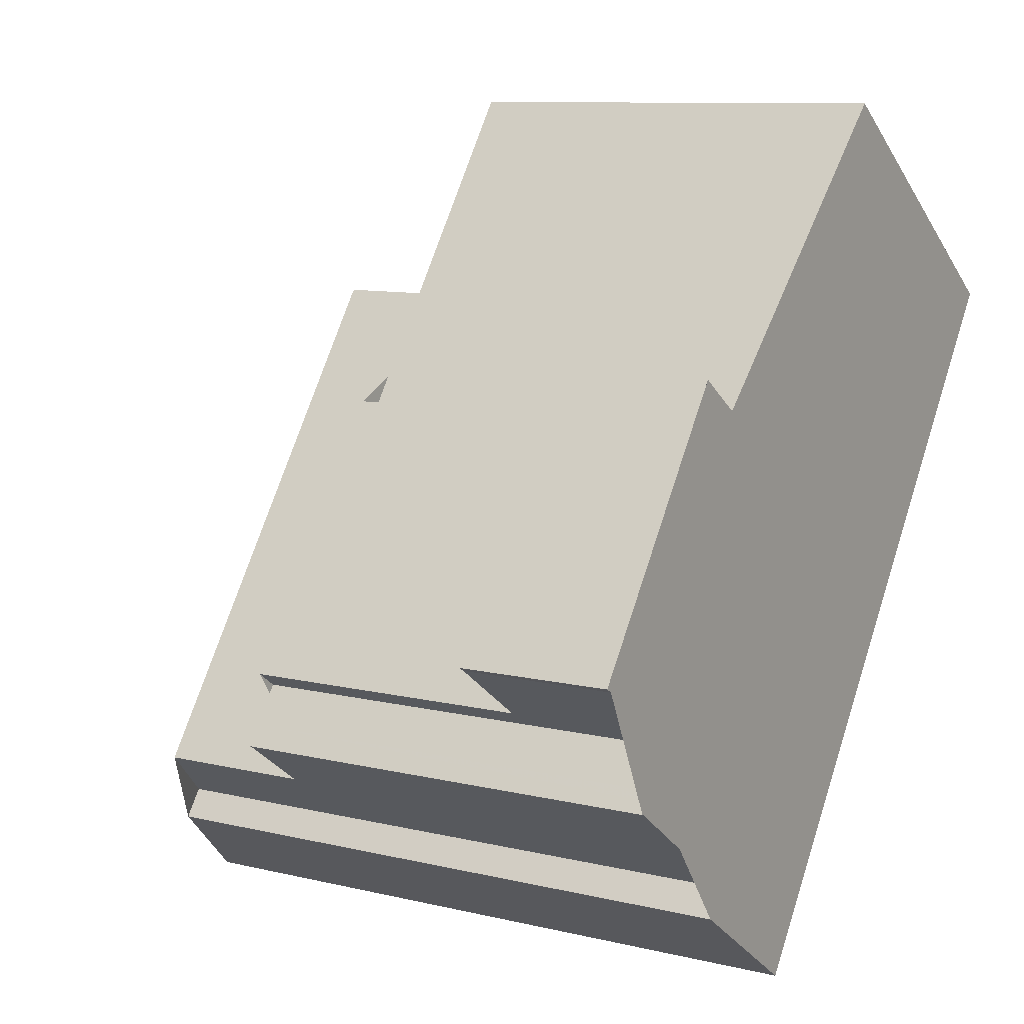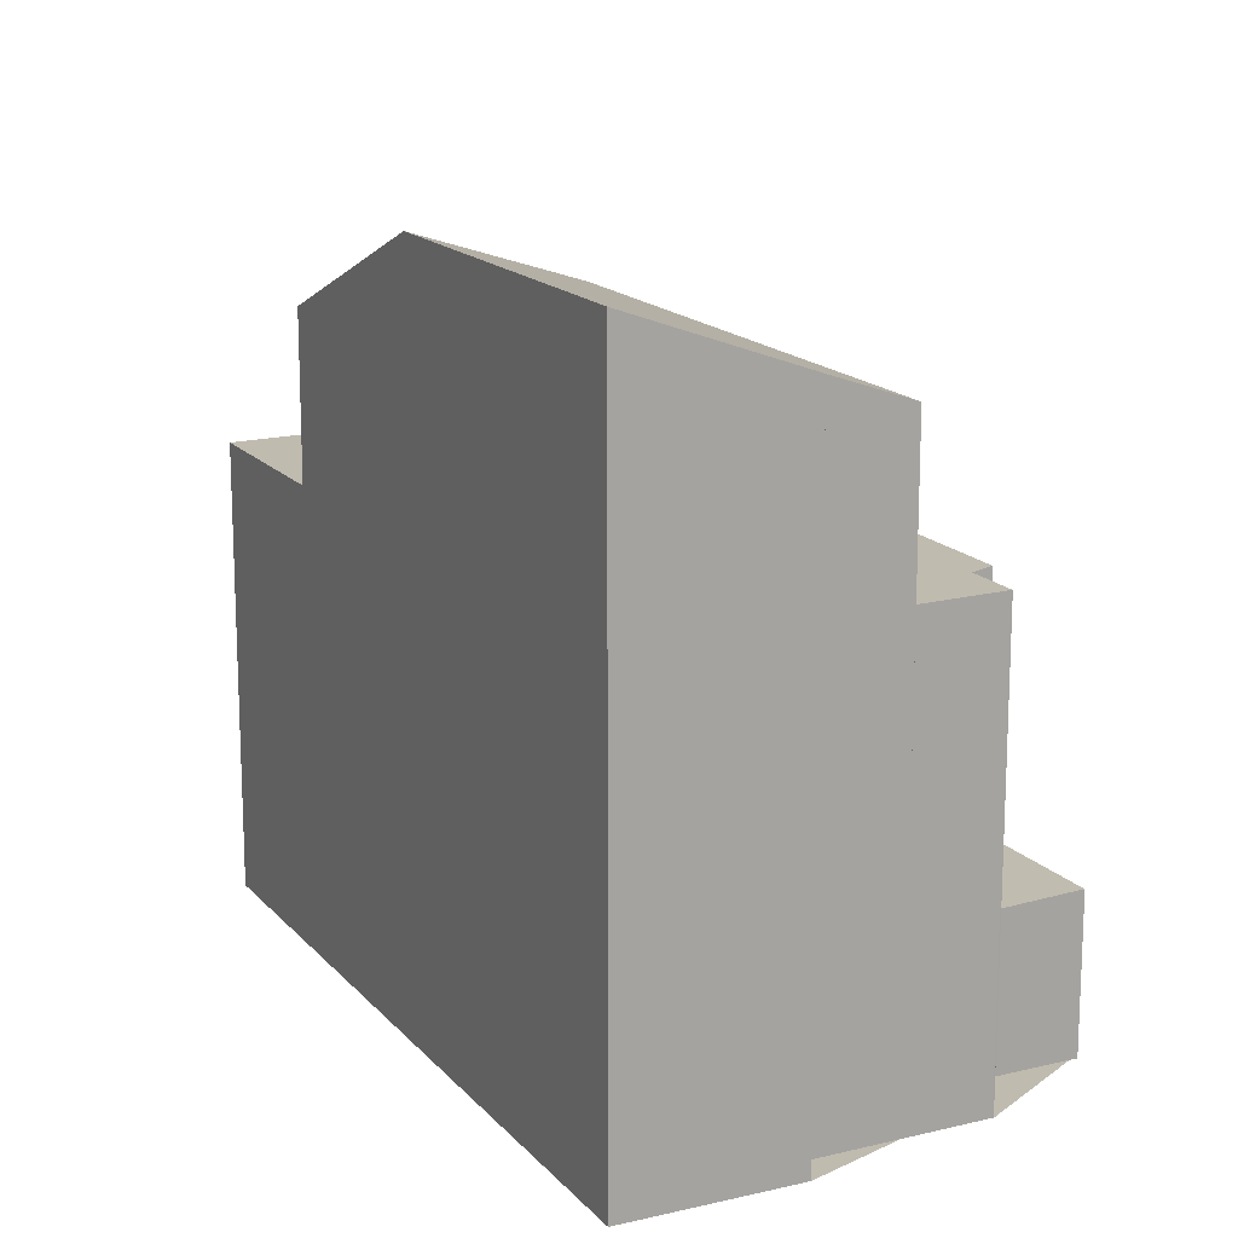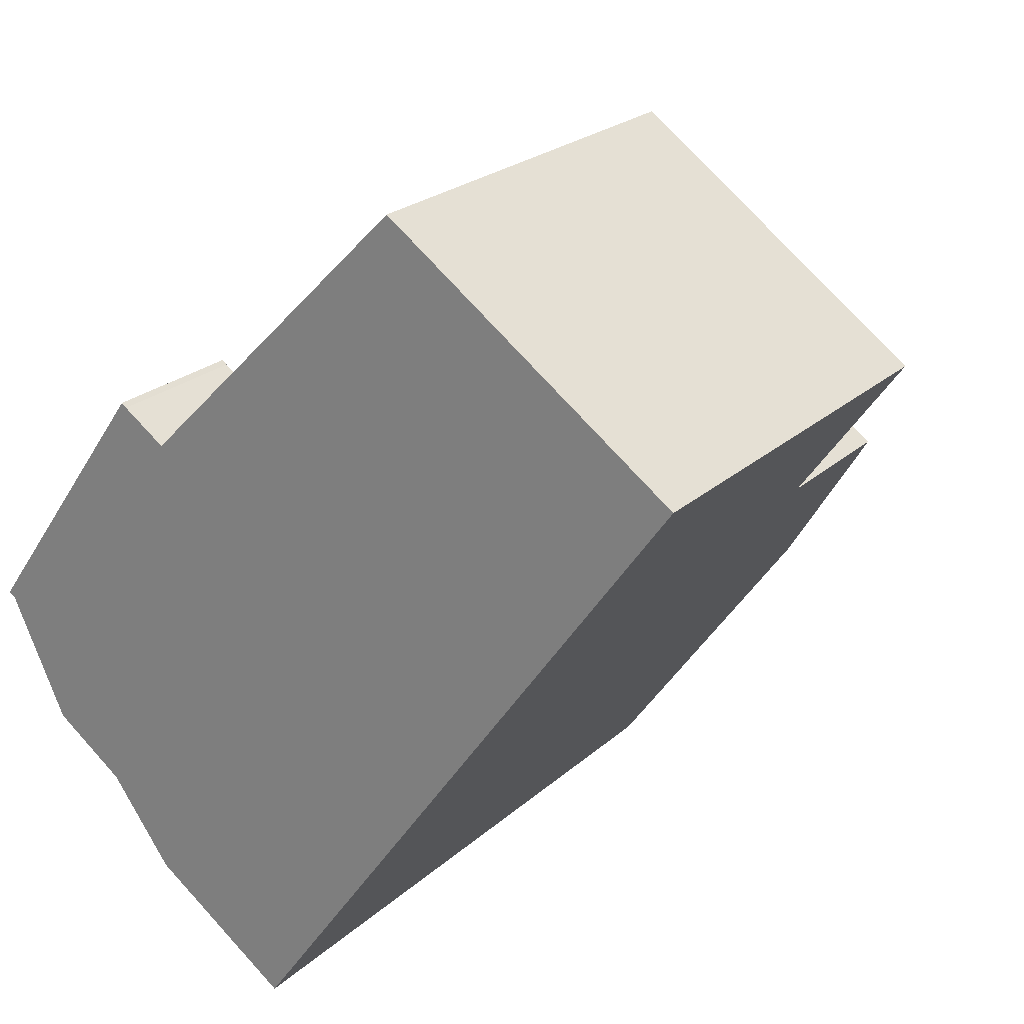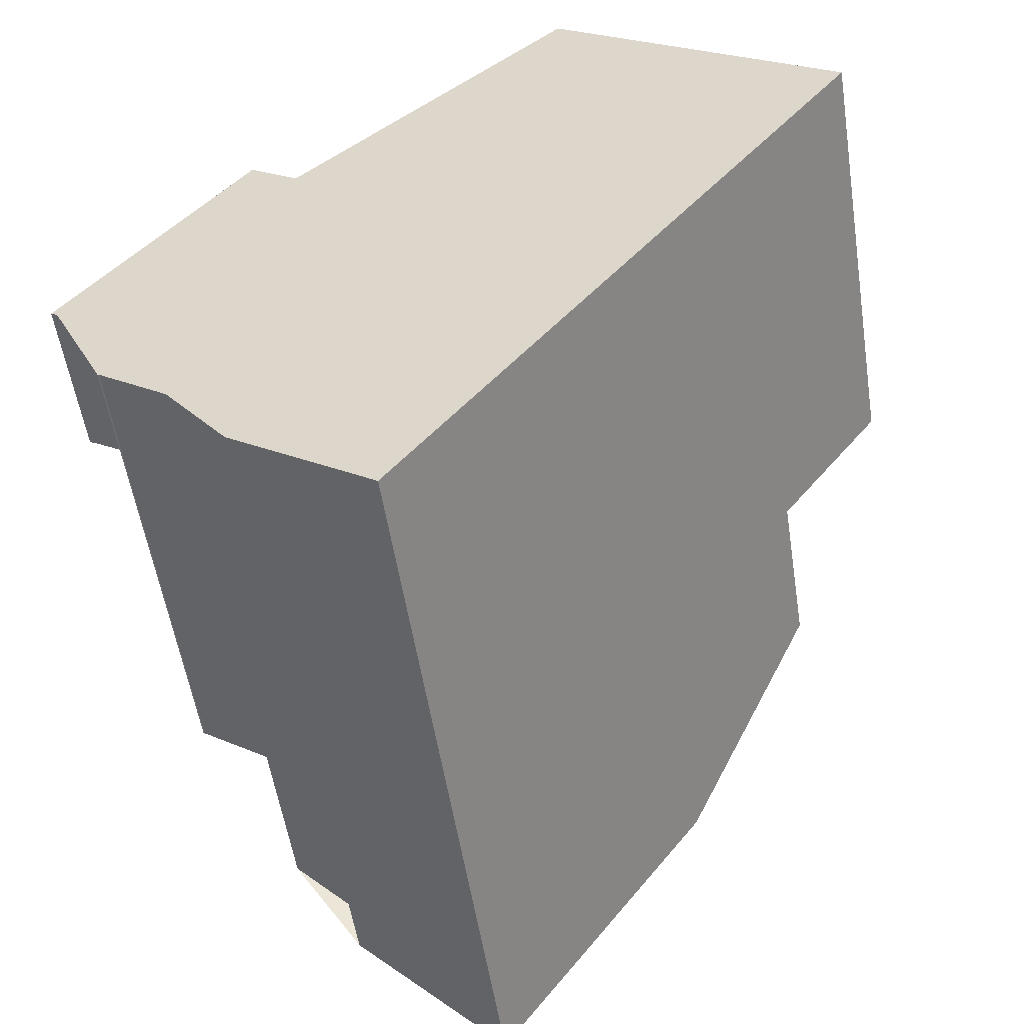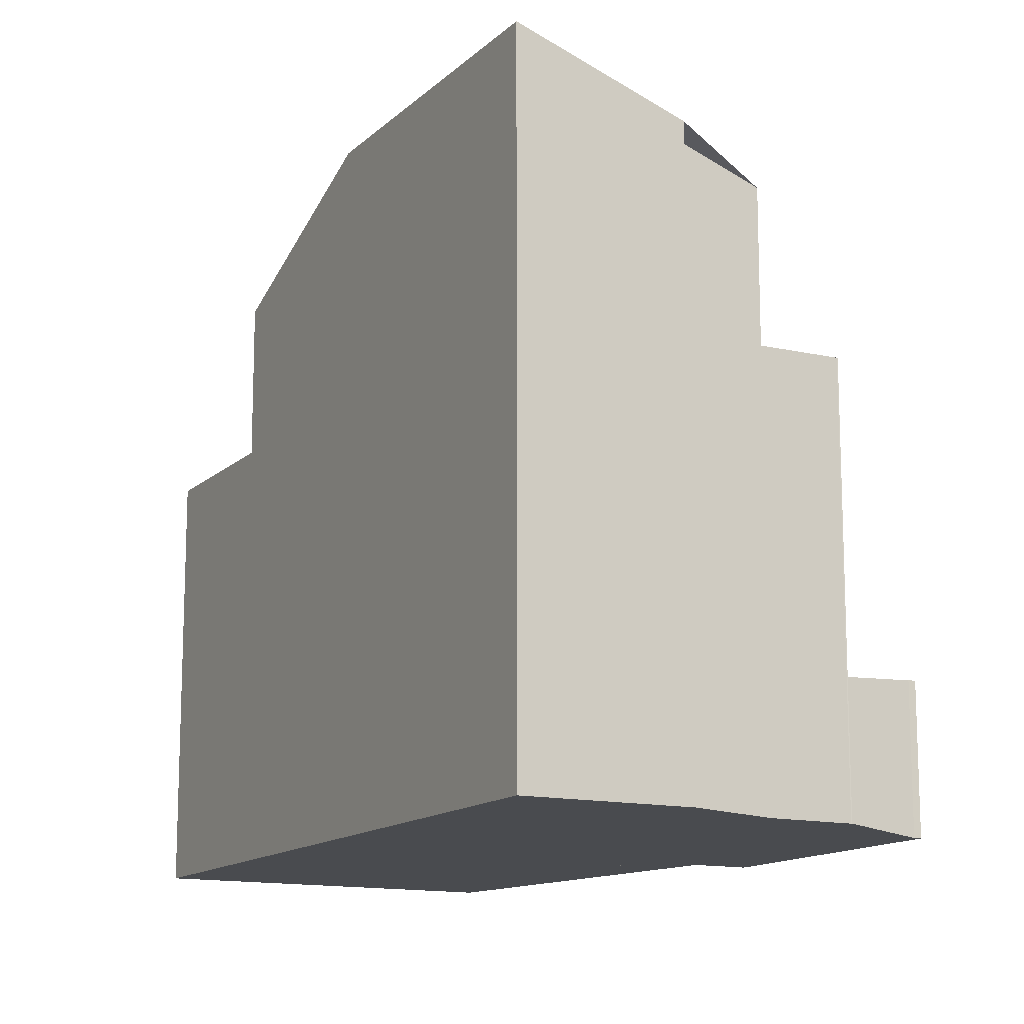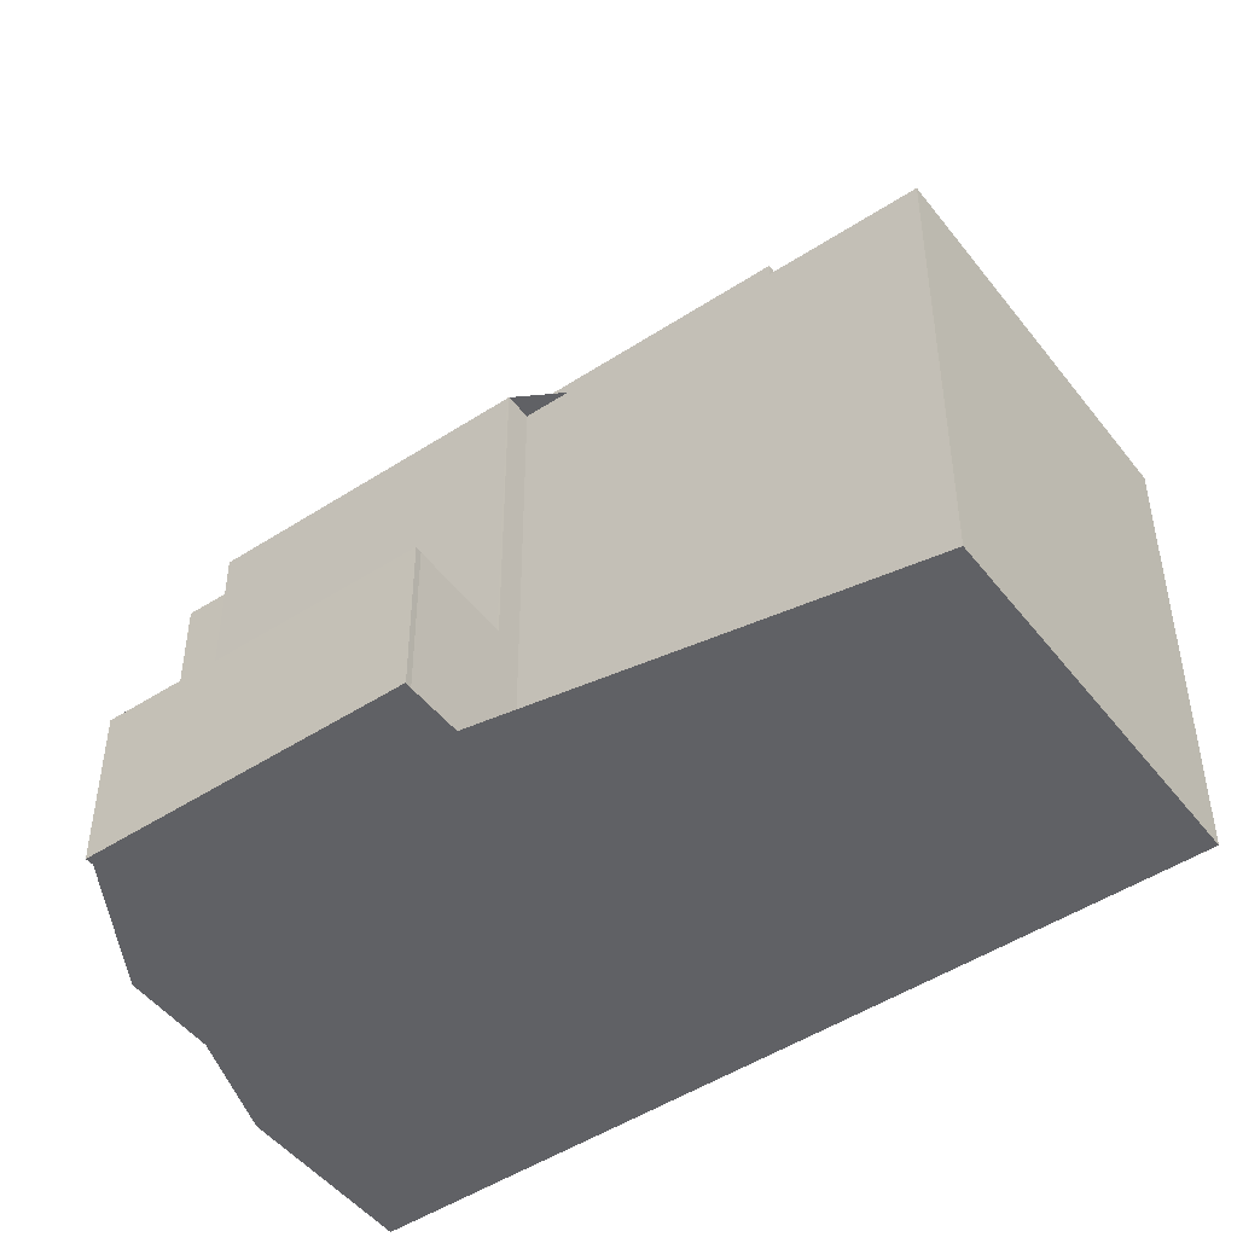
<metadata>
{"format":"obj","ext":"obj","renderer":"f3d","projection":"perspective","resolution":1024,"background":"white","views":[{"elev":9.7,"azim":122.1,"up":"+Y"},{"elev":16.0,"azim":9.1,"up":"+Z"},{"elev":23.2,"azim":-145.7,"up":"+Y"},{"elev":-54.8,"azim":-171.2,"up":"+Y"},{"elev":-13.7,"azim":7.5,"up":"+Z"},{"elev":-48.6,"azim":161.5,"up":"+Z"}]}
</metadata>
<code>
v -1984 -1408 9.887
v -1984 -1409 9.883
v -1986 -1410 10.86
v -1982 -1406 6.892
v -1982 -1407 6.892
v -1982 -1407 6.892
v -1993 -1400 6.848
v -1989 -1397 6.894
v -1985 -1402 6.893
v -1981 -1405 2.376
v -1981 -1405 2.371
v -1984 -1401 2.346
v -1984 -1401 2.35
v -1989 -1406 10.88
v -1989 -1406 10.87
v -1986 -1410 10.85
v -1986 -1410 10.85
v -1986 -1410 10.86
v -1989 -1406 10.88
v -1983 -1407 9.317
v -1982 -1405 6.895
v -1985 -1402 6.896
v -1993 -1400 6.848
v -1985 -1402 6.896
v -1985 -1402 6.896
v -1982 -1405 6.895
v -1983 -1407 6.881
v -1992 -1403 6.848
v -1985 -1402 2.292
v -1982 -1405 2.318
v -1985 -1402 2.292
v -1982 -1405 2.318
v -1985 -1402 2.292
v -1988 -1400 9.348
v -1992 -1403 9.329
v -1989 -1406 10.87
v -1992 -1403 6.848
v -1992 -1403 9.329
v -1983 -1407 9.317
v -1983 -1407 6.881
v -1982 -1406 6.892
v -1989 -1397 6.894
v -1993 -1400 6.848
v -1993 -1400 6.848
v -1985 -1402 6.896
v -1989 -1405 10.58
v -1990 -1405 10.57
v -1990 -1405 10.57
v -1985 -1402 2.292
v -1984 -1401 2.35
v -1989 -1405 10.58
v -1986 -1403 9.338
v -1986 -1403 6.882
v -1987 -1399 6.894
v -1992 -1403 6.848
v -1992 -1403 6.848
v -1988 -1400 9.336
v -1988 -1400 6.883
v -1992 -1403 9.329
v -1992 -1403 9.329
v -1984 -1401 2.35
v -1981 -1405 2.375
v -1984 -1401 2.349
v -1986 -1403 9.338
v -1983 -1407 9.317
v -1983 -1407 9.317
v -1990 -1398 6.883
v -1990 -1398 6.883
v -1983 -1407 6.881
v -1983 -1407 6.881
v -1988 -1400 6.883
v -1988 -1400 9.336
v -1986 -1403 6.882
v -1988 -1400 6.883
v -1988 -1400 9.348
v -1988 -1400 9.348
v -1988 -1400 9.336
v -1984 -1401 2.344
v -1981 -1405 2.369
v -1984 -1401 2.344
v -1987 -1409 10.86
v -1987 -1409 10.85
v -1983 -1407 9.318
v -1982 -1406 6.892
v -1983 -1407 6.881
v -1983 -1407 9.318
v -1983 -1407 6.881
v -1984 -1409 9.883
v -1984 -1408 9.887
v -1984 -1408 0
v -1984 -1409 0
v -1986 -1410 10.85
v -1984 -1409 9.883
v -1984 -1409 0
v -1986 -1410 0
v -1986 -1410 10.86
v -1986 -1410 10.86
v -1986 -1410 0
v -1986 -1410 0
v -1982 -1406 6.892
v -1982 -1406 6.892
v -1982 -1406 0
v -1982 -1406 0
v -1982 -1407 6.892
v -1982 -1407 6.892
v -1982 -1407 0
v -1982 -1407 0
v -1983 -1407 6.881
v -1982 -1407 6.892
v -1982 -1407 0
v -1983 -1407 0
v -1993 -1400 6.848
v -1993 -1400 6.848
v -1993 -1400 8.882e-16
v -1993 -1400 8.882e-16
v -1989 -1397 6.894
v -1989 -1397 6.894
v -1989 -1397 0
v -1989 -1397 0
v -1985 -1402 6.896
v -1985 -1402 6.893
v -1985 -1402 -8.882e-16
v -1985 -1402 8.882e-16
v -1981 -1405 2.375
v -1981 -1405 2.376
v -1981 -1405 0
v -1981 -1405 0
v -1981 -1405 2.369
v -1981 -1405 2.371
v -1981 -1405 0
v -1981 -1405 0
v -1984 -1401 2.349
v -1984 -1401 2.346
v -1984 -1401 0
v -1984 -1401 4.441e-16
v -1984 -1401 2.35
v -1984 -1401 2.35
v -1984 -1401 0
v -1984 -1401 0
v -1986 -1410 10.86
v -1986 -1410 10.85
v -1986 -1410 0
v -1986 -1410 0
v -1987 -1409 10.86
v -1986 -1410 10.86
v -1986 -1410 0
v -1987 -1409 0
v -1990 -1405 10.57
v -1989 -1406 10.88
v -1989 -1406 0
v -1990 -1405 -1.776e-15
v -1982 -1406 6.892
v -1982 -1405 6.895
v -1982 -1405 0
v -1982 -1406 0
v -1990 -1398 6.883
v -1993 -1400 6.848
v -1993 -1400 8.882e-16
v -1990 -1398 -8.882e-16
v -1984 -1401 2.344
v -1985 -1402 2.292
v -1985 -1402 0
v -1984 -1401 0
v -1982 -1407 6.892
v -1982 -1406 6.892
v -1982 -1406 0
v -1982 -1407 0
v -1987 -1399 6.894
v -1989 -1397 6.894
v -1989 -1397 0
v -1987 -1399 -8.882e-16
v -1993 -1400 6.848
v -1993 -1400 6.848
v -1993 -1400 0
v -1993 -1400 8.882e-16
v -1992 -1403 9.329
v -1990 -1405 10.57
v -1990 -1405 -1.776e-15
v -1992 -1403 0
v -1981 -1405 2.376
v -1984 -1401 2.35
v -1984 -1401 0
v -1981 -1405 0
v -1985 -1402 6.893
v -1987 -1399 6.894
v -1987 -1399 -8.882e-16
v -1985 -1402 -8.882e-16
v -1993 -1400 6.848
v -1992 -1403 6.848
v -1992 -1403 0
v -1993 -1400 0
v -1981 -1405 2.371
v -1981 -1405 2.375
v -1981 -1405 0
v -1981 -1405 0
v -1984 -1401 2.35
v -1984 -1401 2.349
v -1984 -1401 4.441e-16
v -1984 -1401 0
v -1984 -1408 9.887
v -1983 -1407 9.317
v -1983 -1407 0
v -1984 -1408 0
v -1989 -1397 6.894
v -1990 -1398 6.883
v -1990 -1398 -8.882e-16
v -1989 -1397 0
v -1982 -1405 2.318
v -1981 -1405 2.369
v -1981 -1405 0
v -1982 -1405 0
v -1984 -1401 2.346
v -1984 -1401 2.344
v -1984 -1401 0
v -1984 -1401 0
v -1989 -1406 10.88
v -1987 -1409 10.86
v -1987 -1409 0
v -1989 -1406 0
v -1982 -1406 6.892
v -1982 -1406 6.892
v -1982 -1406 0
v -1982 -1406 0
v -1981 -1405 0
v -1981 -1405 0
v -1982 -1406 0
v -1982 -1407 0
v -1982 -1407 0
v -1984 -1408 0
v -1984 -1409 0
v -1986 -1410 0
v -1993 -1400 0
v -1989 -1397 0
v -1985 -1402 0
v -1984 -1401 0
v -1984 -1401 0
f 40 27 20 39
f 82 17 18 81
f 83 65 17 82
f 66 1 2 16 17 65
f 17 16 3 18
f 48 36 19 47
f 68 8 42 67
f 44 7 23 43
f 70 41 5 6 69
f 79 30 31 78
f 45 25 33 49
f 37 28 35 38
f 51 36 48
f 71 37 38 72
f 85 73 24 21 4 84
f 67 42 54 74
f 56 44 43 55
f 64 46 75
f 60 48 47 59
f 78 31 29 80
f 49 32 26 45
f 76 51 48 60 77
f 86 52 53 87
f 74 54 9 22 24 73
f 58 53 52 34 57
f 61 50 10 62
f 63 13 50 61
f 67 43 23 68
f 74 55 43 67
f 78 61 62 11 79
f 80 12 63 61 78
f 81 14 15 82
f 82 15 46 64 83
f 84 41 70 85
f 87 40 39 86
f 89 90 91 88
f 93 94 95 92
f 97 98 99 96
f 101 102 103 100
f 105 106 107 104
f 109 110 111 108
f 113 114 115 112
f 117 118 119 116
f 121 122 123 120
f 125 126 127 124
f 129 130 131 128
f 133 134 135 132
f 137 138 139 136
f 141 142 143 140
f 145 146 147 144
f 149 150 151 148
f 153 154 155 152
f 157 158 159 156
f 161 162 163 160
f 165 166 167 164
f 169 170 171 168
f 173 174 175 172
f 177 178 179 176
f 181 182 183 180
f 185 186 187 184
f 189 190 191 188
f 193 194 195 192
f 197 198 199 196
f 201 202 203 200
f 205 206 207 204
f 209 210 211 208
f 213 214 215 212
f 217 218 219 216
f 221 222 223 220
f 225 226 227 228 229 230 231 232 233 234 235 236 224

</code>
